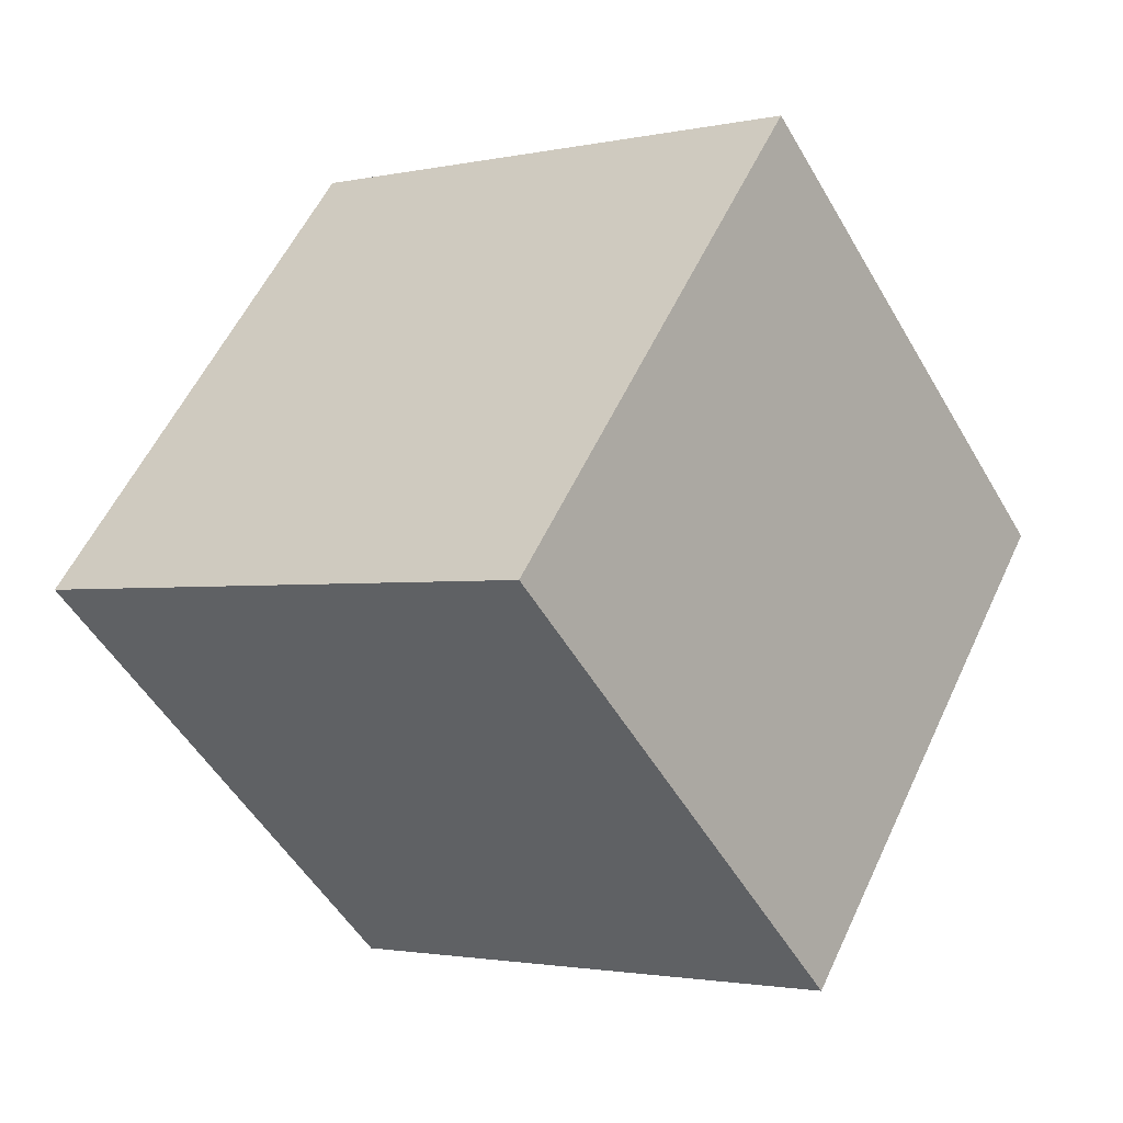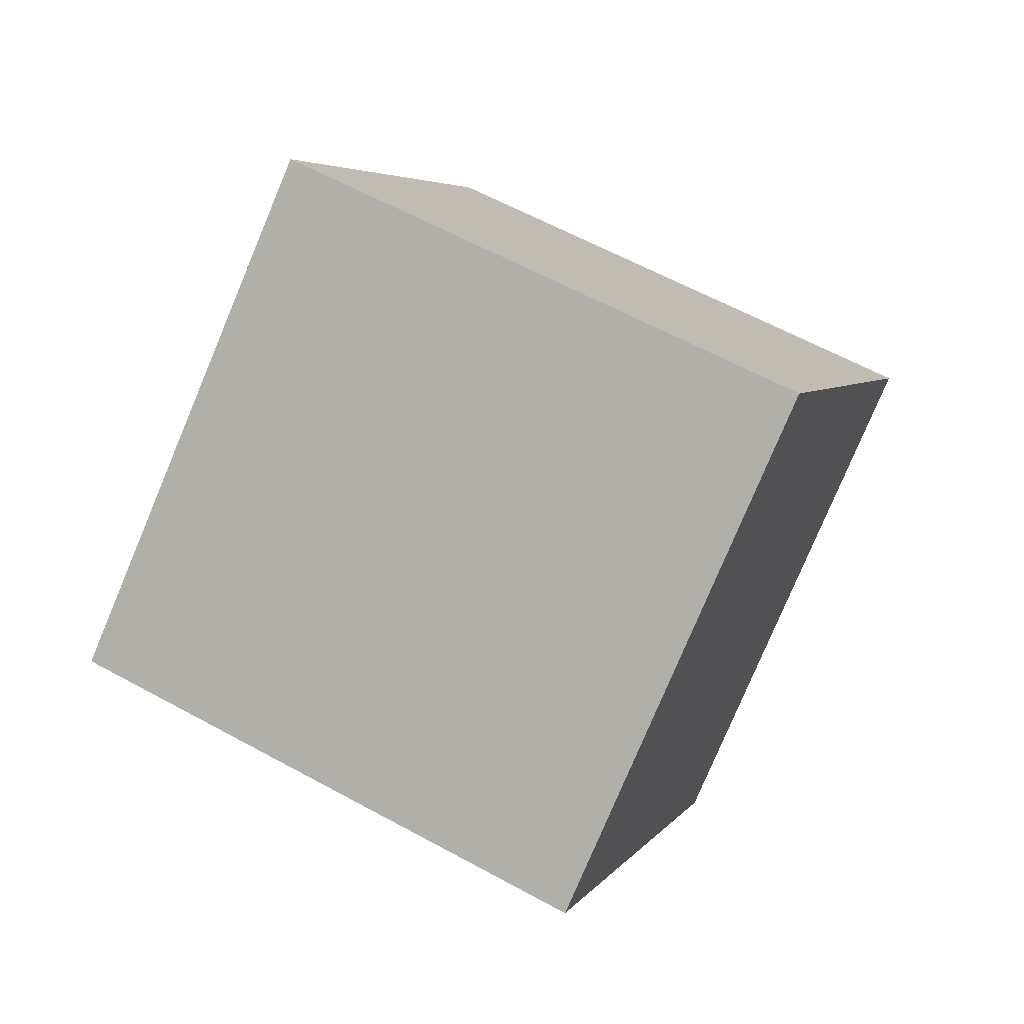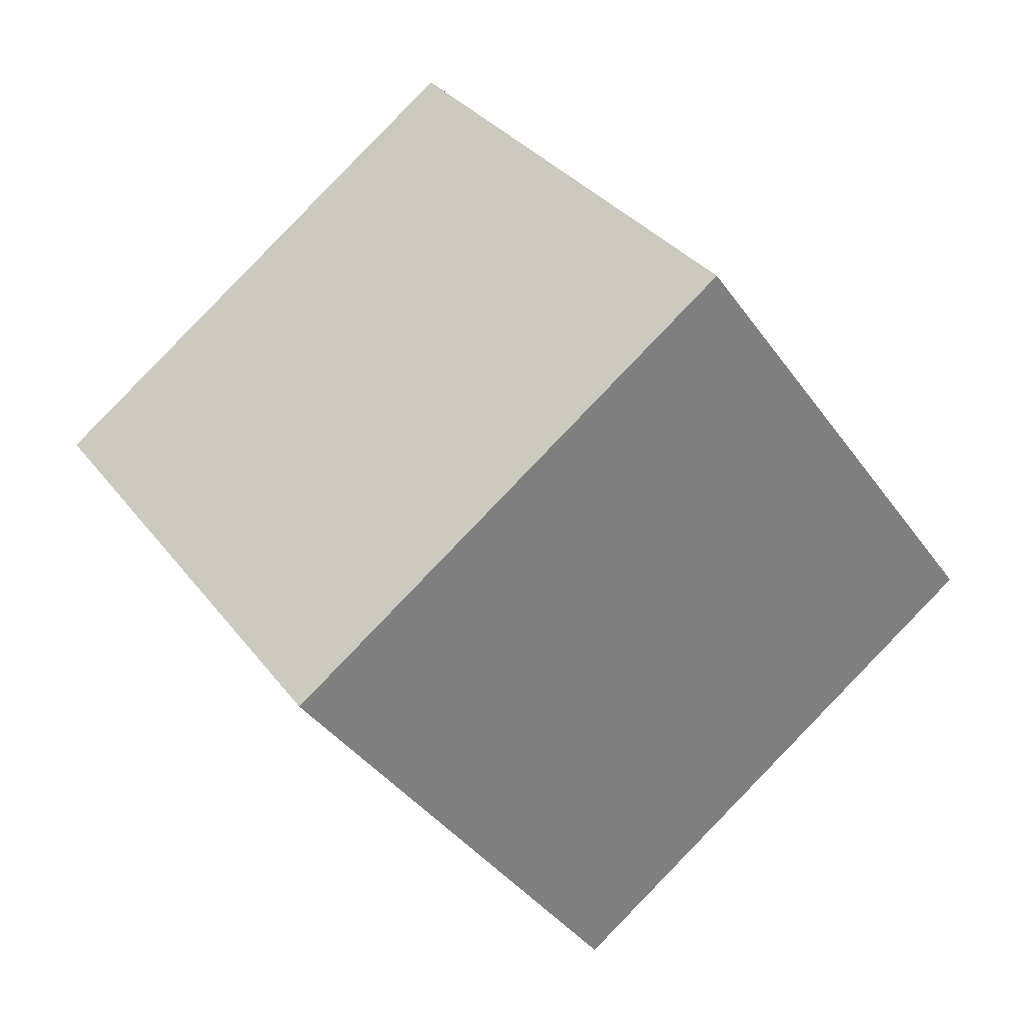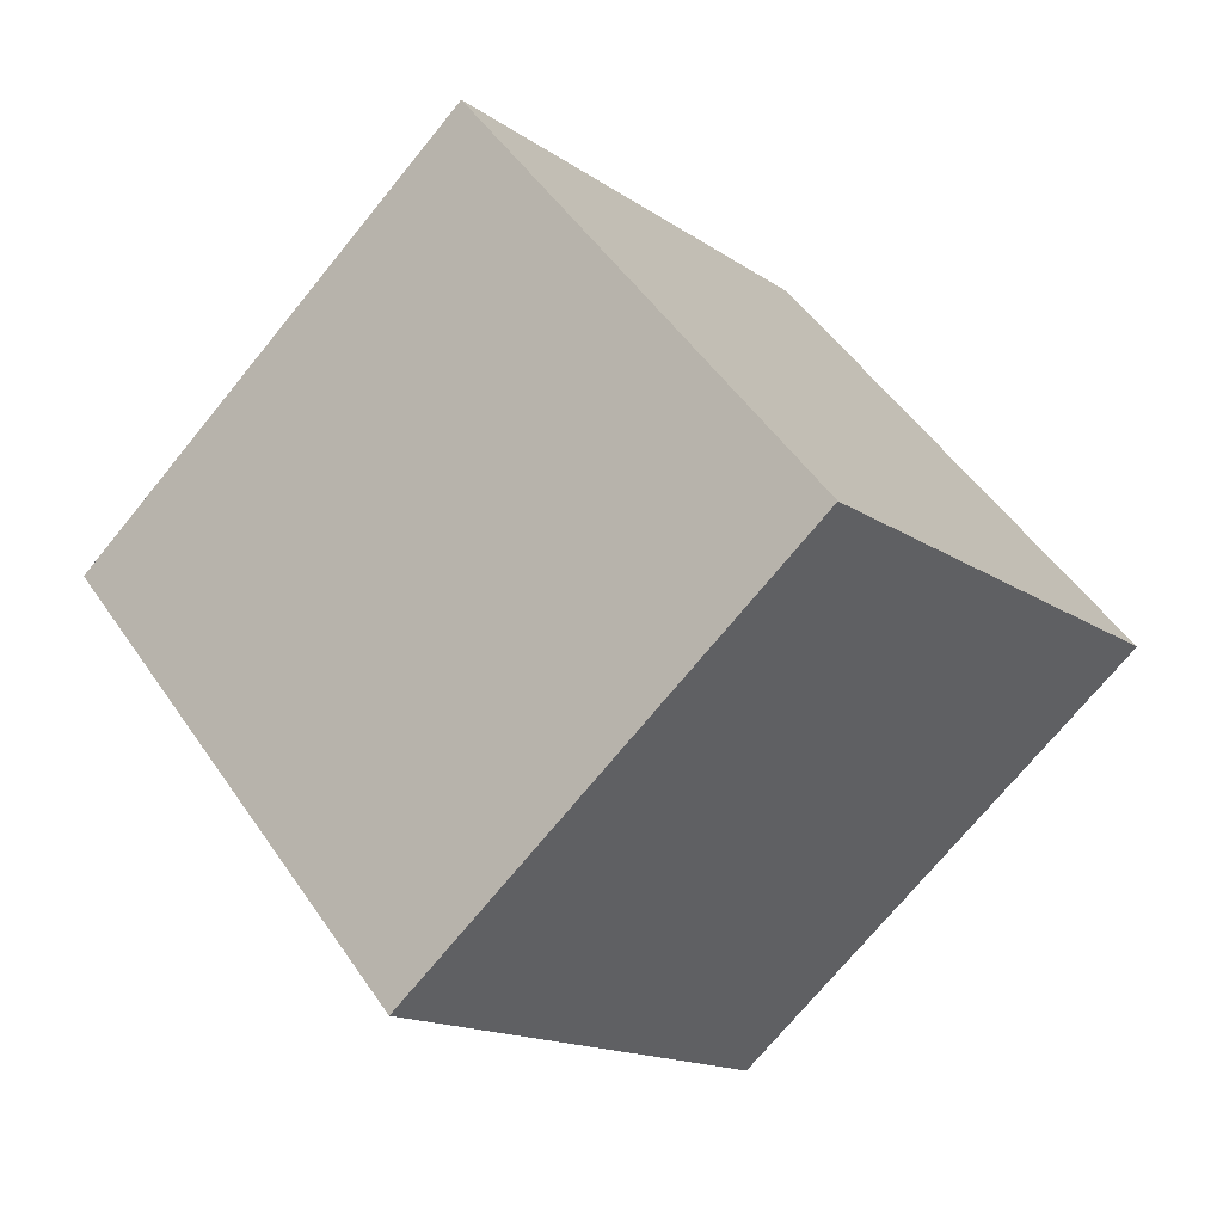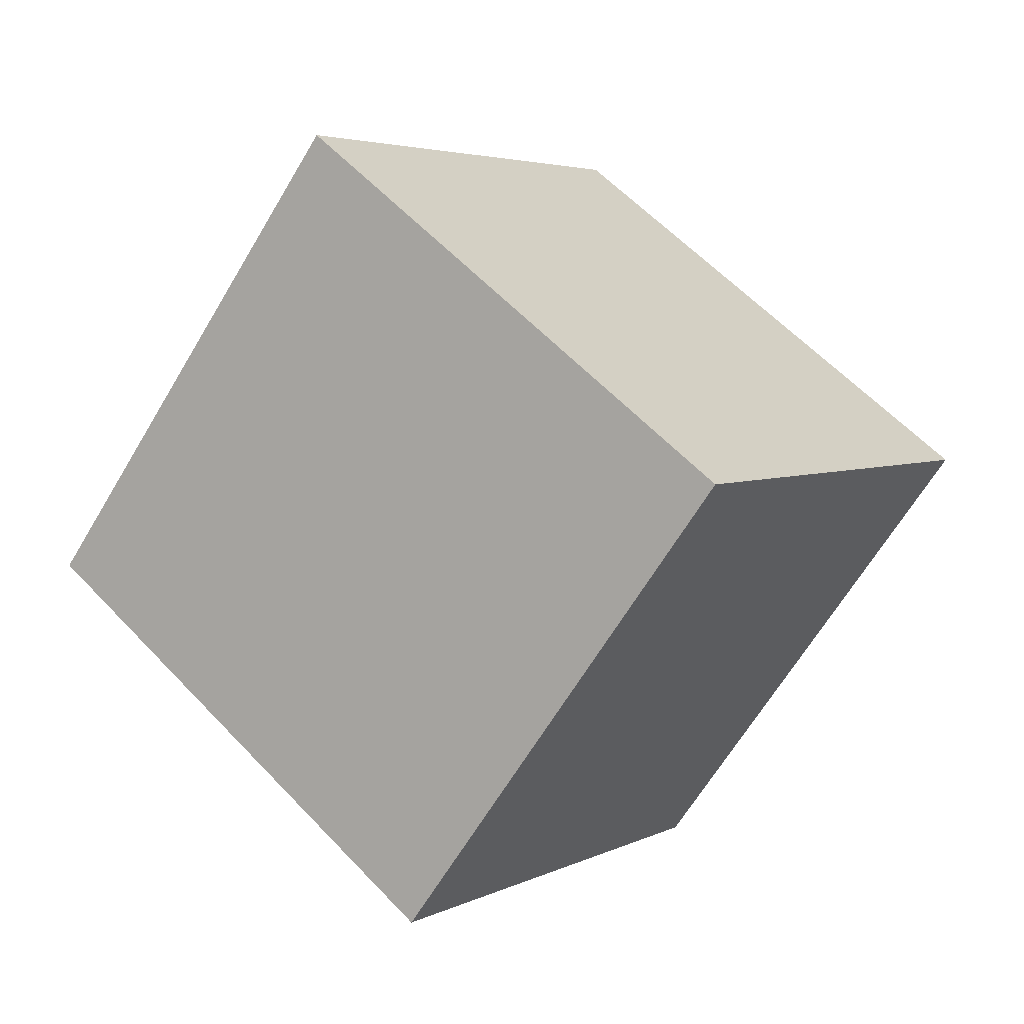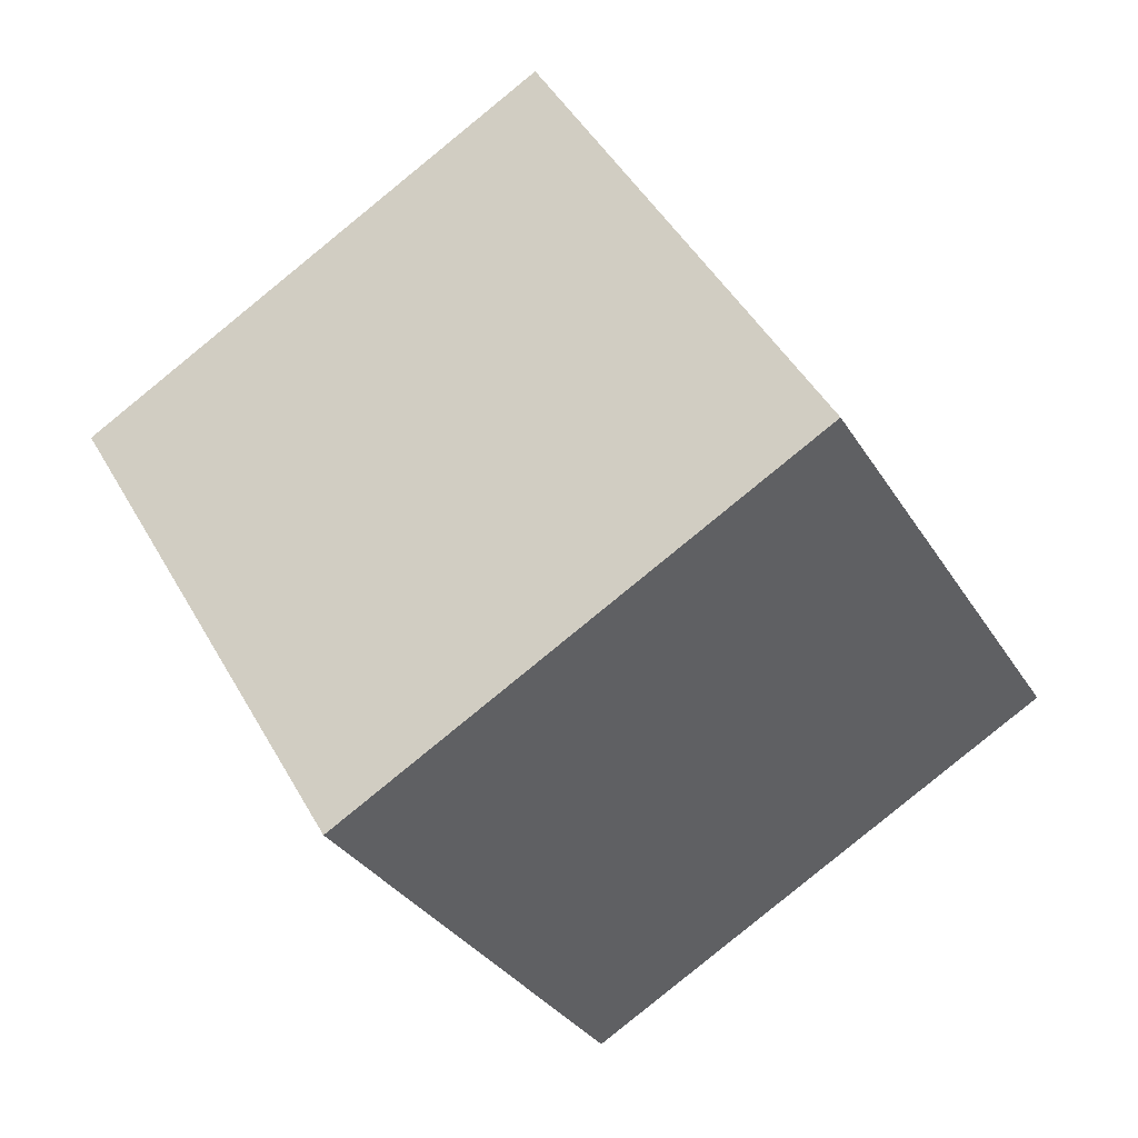
<metadata>
{"format":"obj","ext":"obj","renderer":"f3d","projection":"perspective","resolution":1024,"background":"white","views":[{"elev":-9.8,"azim":48.4,"up":"+Y"},{"elev":41.4,"azim":22.8,"up":"+Z"},{"elev":-79.5,"azim":-139.9,"up":"+Z"},{"elev":61.1,"azim":-128.4,"up":"+Z"},{"elev":46.1,"azim":41.4,"up":"+Z"},{"elev":-19.9,"azim":-69.3,"up":"+Z"}]}
</metadata>
<code>
o Cube.016_Cube.020
v -11.98 7.219 6.934
v -11.53 8.598 8.904
v -14.38 7.433 7.33
v -11.93 5.209 8.328
v -11.48 6.588 10.3
v -14.33 5.424 8.724
v -13.88 6.802 10.69
v -13.93 8.812 9.3
f 5 1 2
f 3 2 1
f 6 1 4
f 7 4 5
f 7 3 6
f 8 5 2
f 5 4 1
f 3 8 2
f 6 3 1
f 7 6 4
f 7 8 3
f 8 7 5

</code>
